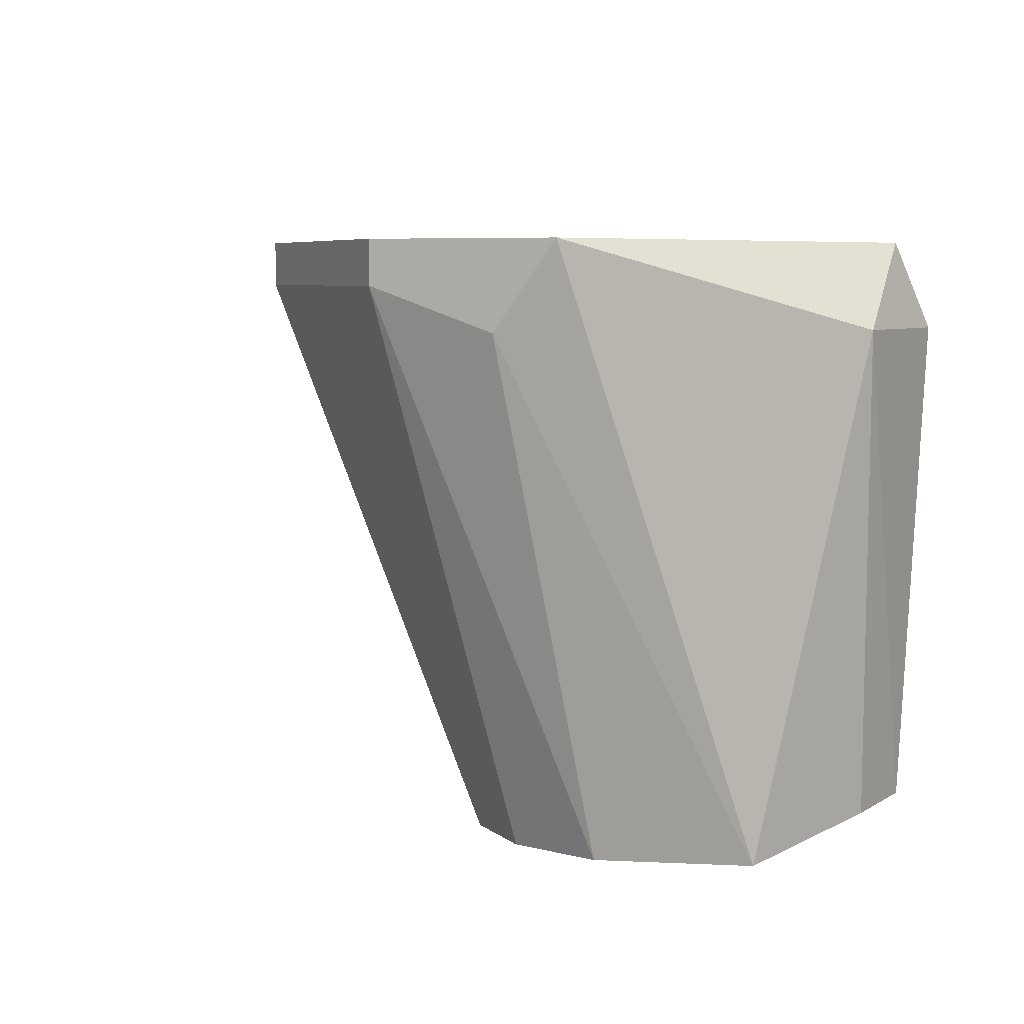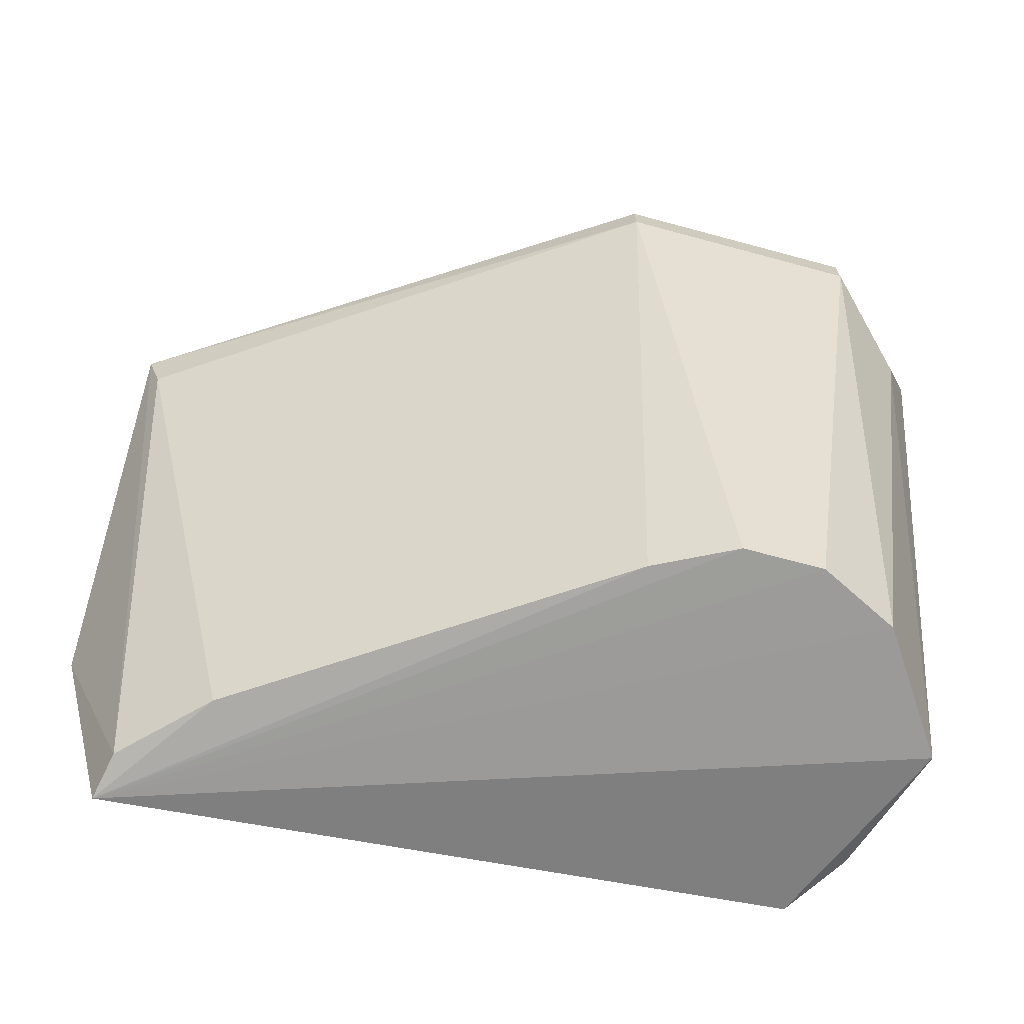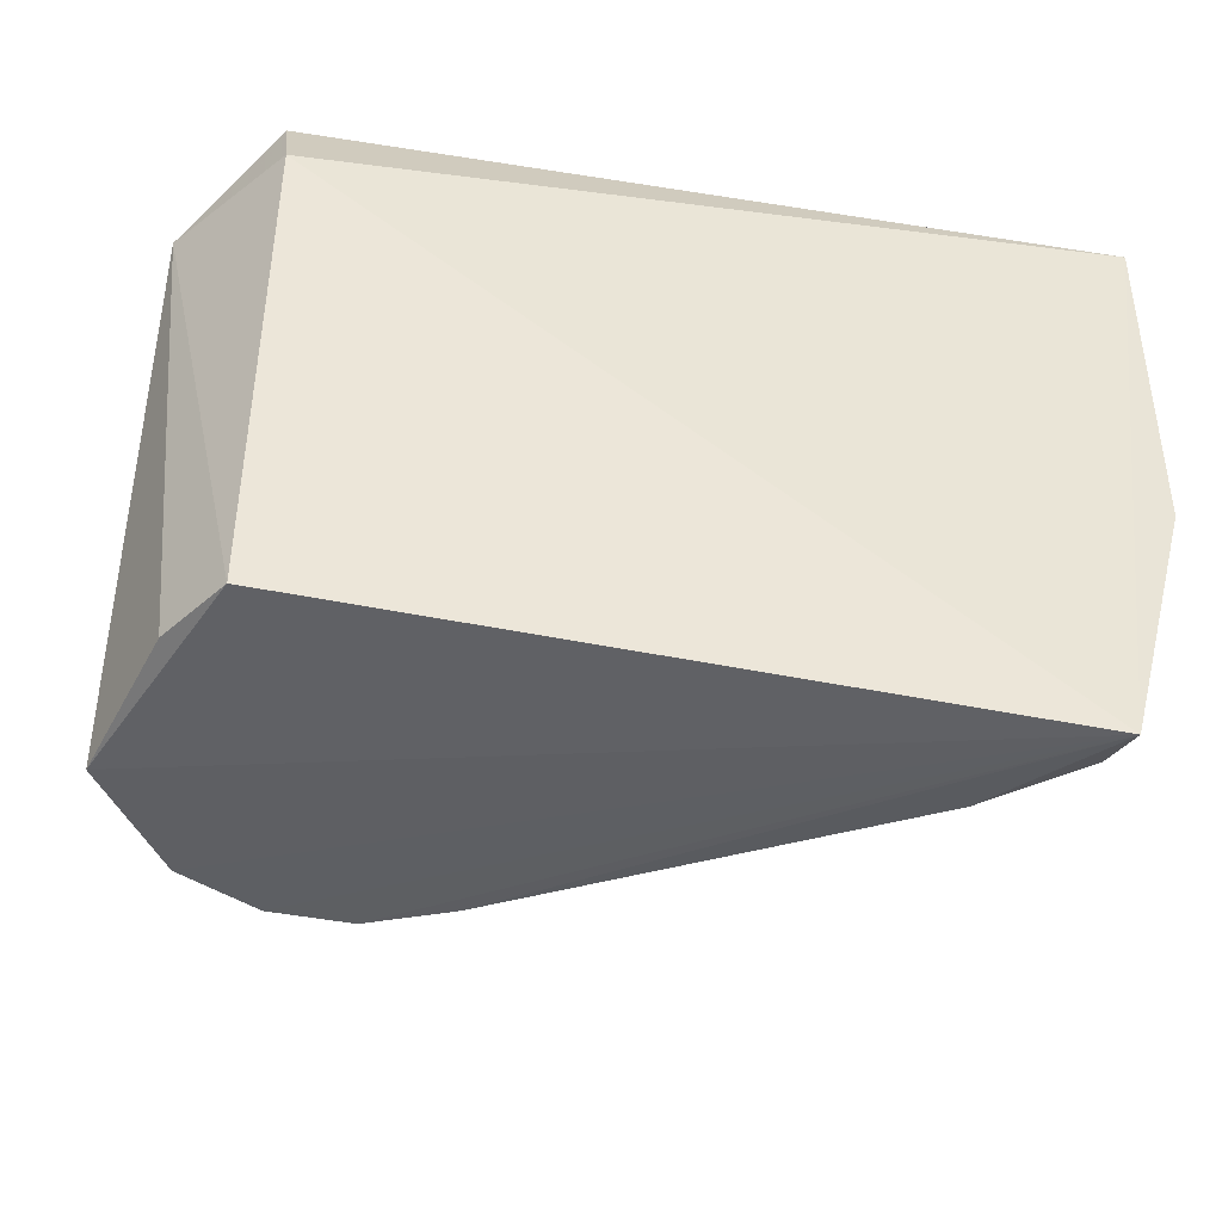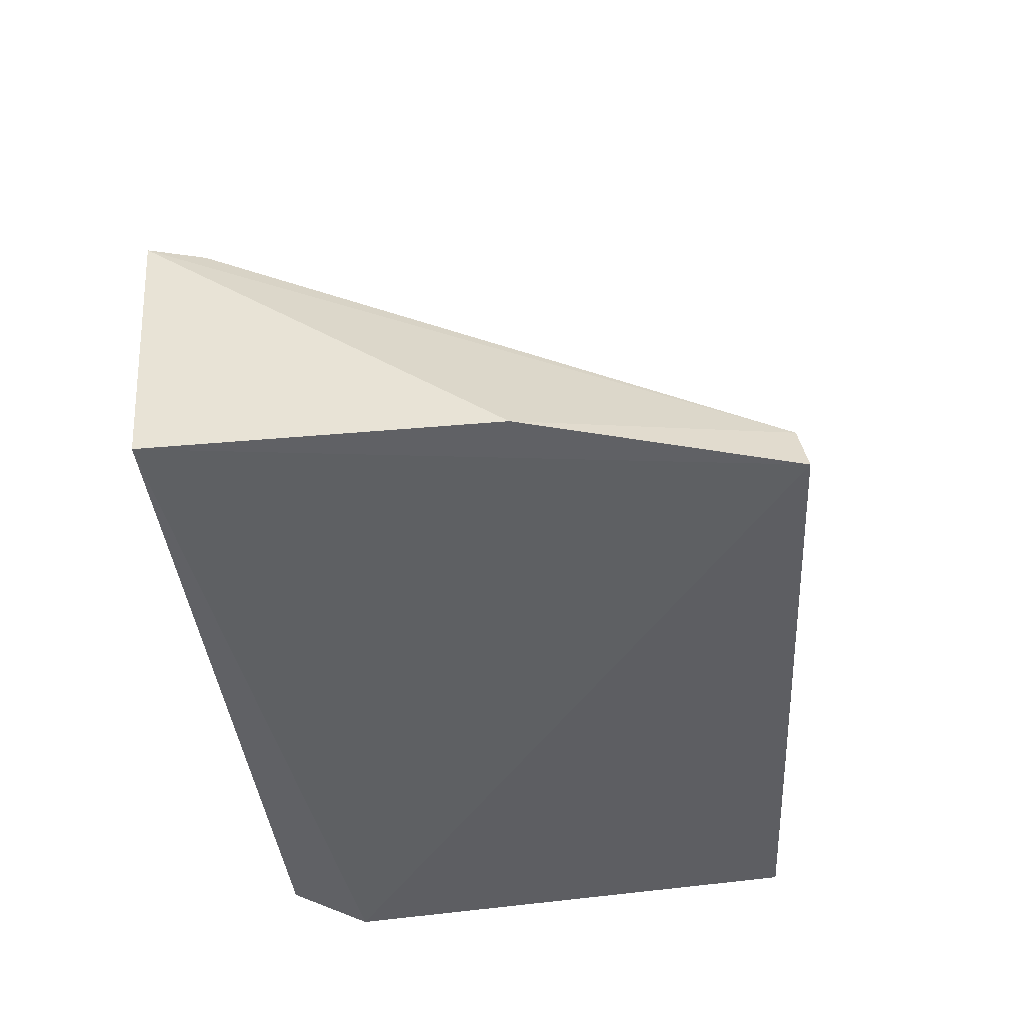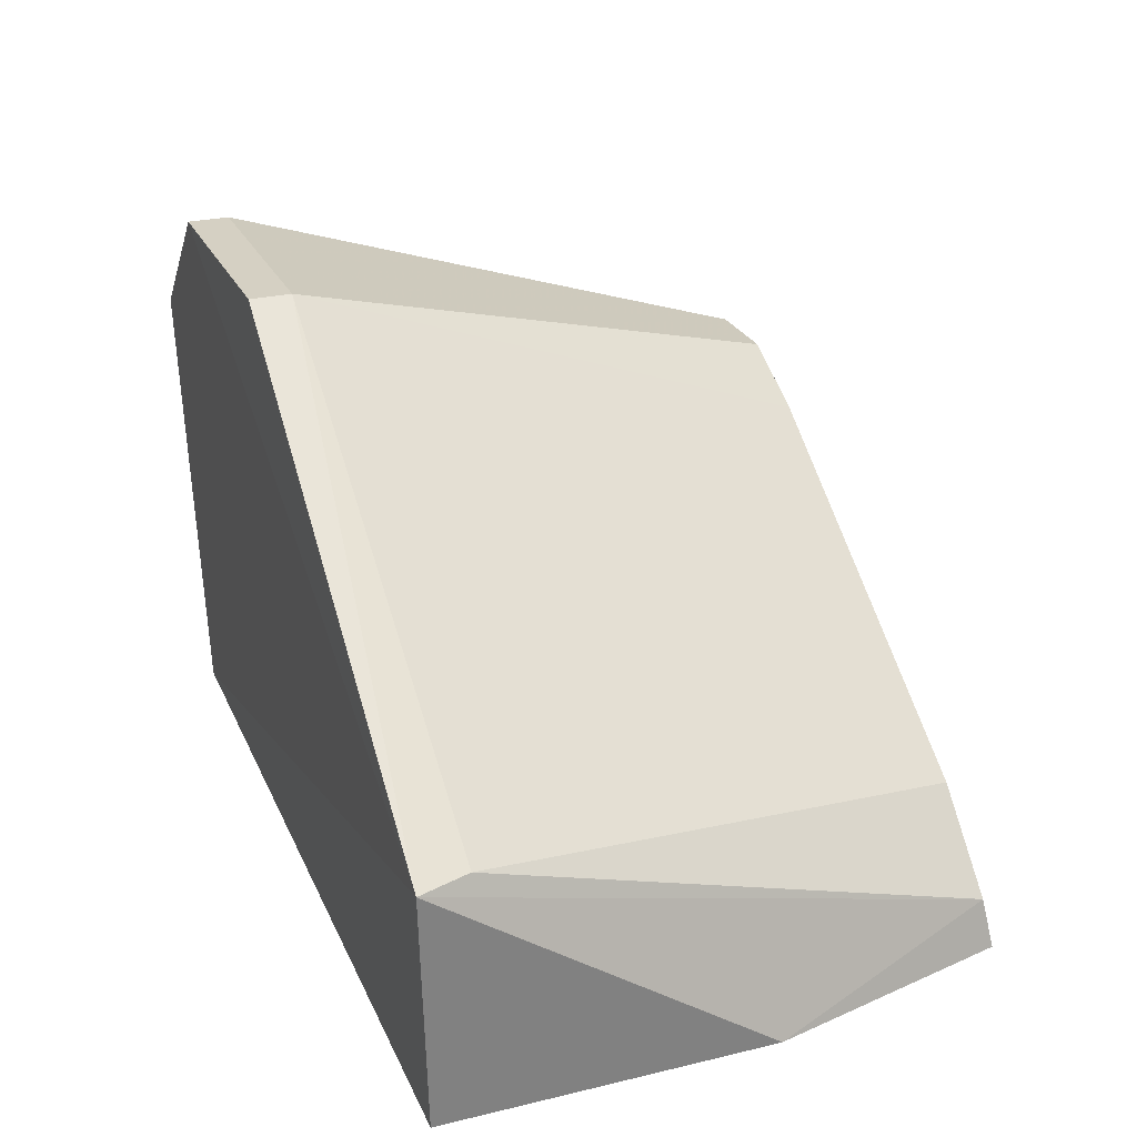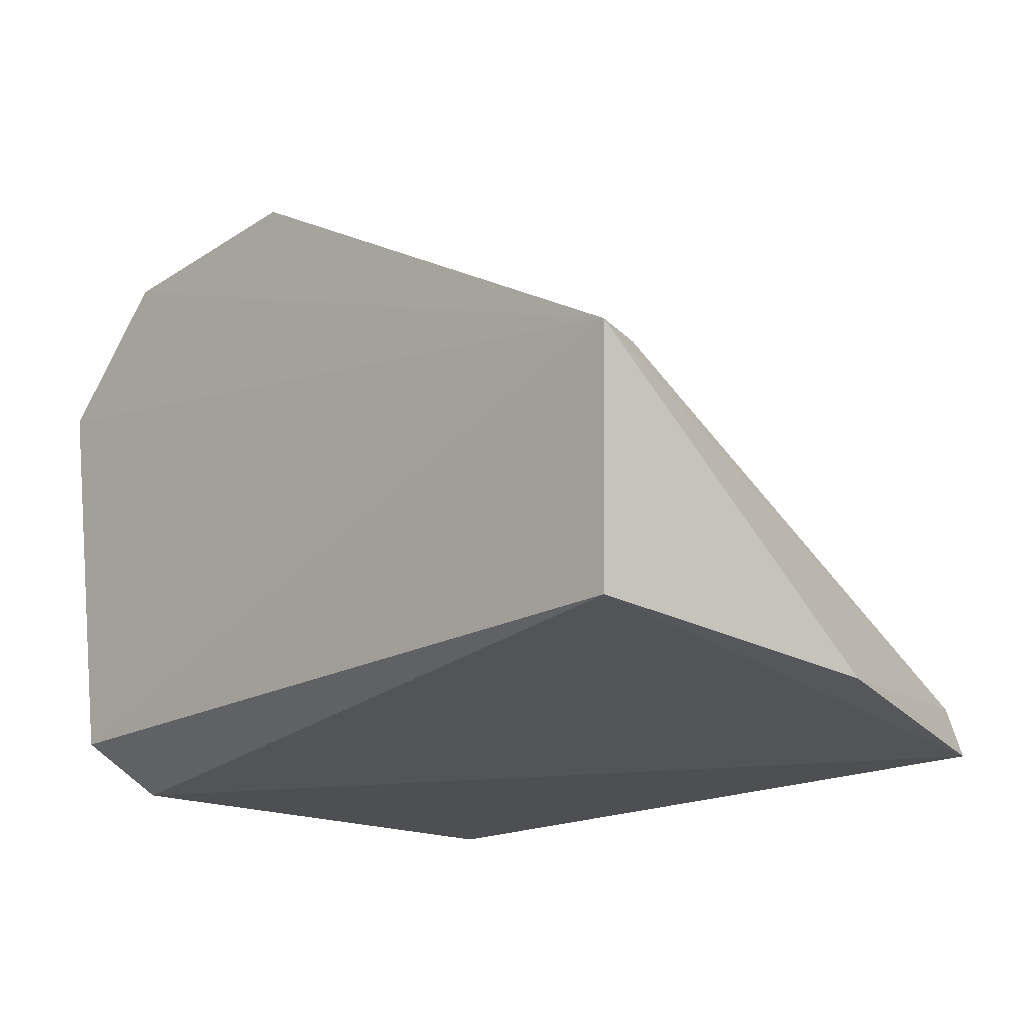
<metadata>
{"format":"obj","ext":"obj","renderer":"f3d","projection":"perspective","resolution":1024,"background":"white","views":[{"elev":6.1,"azim":64.4,"up":"+Y"},{"elev":-69.2,"azim":-15.1,"up":"+Y"},{"elev":-40.7,"azim":166.0,"up":"+Y"},{"elev":-42.4,"azim":-84.0,"up":"+Z"},{"elev":26.0,"azim":-110.9,"up":"+Z"},{"elev":-22.6,"azim":-132.6,"up":"+Z"}]}
</metadata>
<code>
v 0.3869 -0.08146 -0.03228
v 1 0.3706 0.2905
v 0.3097 0.379 0.128
v 0.8711 -0.08146 0.2583
v 0.9357 0.306 -0.06458
v 0.9369 -0.05857 -0.0417
v 0.3223 0.3706 -0.06458
v 0.7096 0.3383 0.3875
v 1 -0.08146 0.1292
v 0.3789 -0.08803 -0.07115
v 0.9357 0.3706 -0.03228
v 0.742 -0.08146 0.226
v 0.9034 0.3706 0.3875
v 1 0.306 0.03233
v 0.4515 -0.08146 0.03233
v 0.9357 -0.08146 0.226
v 0.3223 0.1123 -0.06458
v 0.3223 0.3383 0.1292
v 0.7096 0.3706 0.3875
v 0.9034 0.3383 0.3875
v 0.8065 -0.08146 0.2583
v 0.968 0.306 0.3229
v 0.9701 -0.06132 0.0144
f 14 9 23
f 6 9 10
f 5 6 10
f 7 5 10
f 3 2 11
f 7 3 11
f 5 7 11
f 2 3 13
f 6 5 14
f 2 9 14
f 11 2 14
f 5 11 14
f 1 10 15
f 12 8 15
f 10 12 15
f 10 9 16
f 4 10 16
f 1 3 17
f 3 7 17
f 10 1 17
f 7 10 17
f 3 1 18
f 8 3 18
f 1 15 18
f 15 8 18
f 3 8 19
f 13 3 19
f 8 13 19
f 8 4 20
f 2 13 20
f 13 8 20
f 4 16 20
f 4 8 21
f 10 4 21
f 8 12 21
f 12 10 21
f 9 2 22
f 16 9 22
f 2 20 22
f 20 16 22
f 9 6 23
f 6 14 23

</code>
